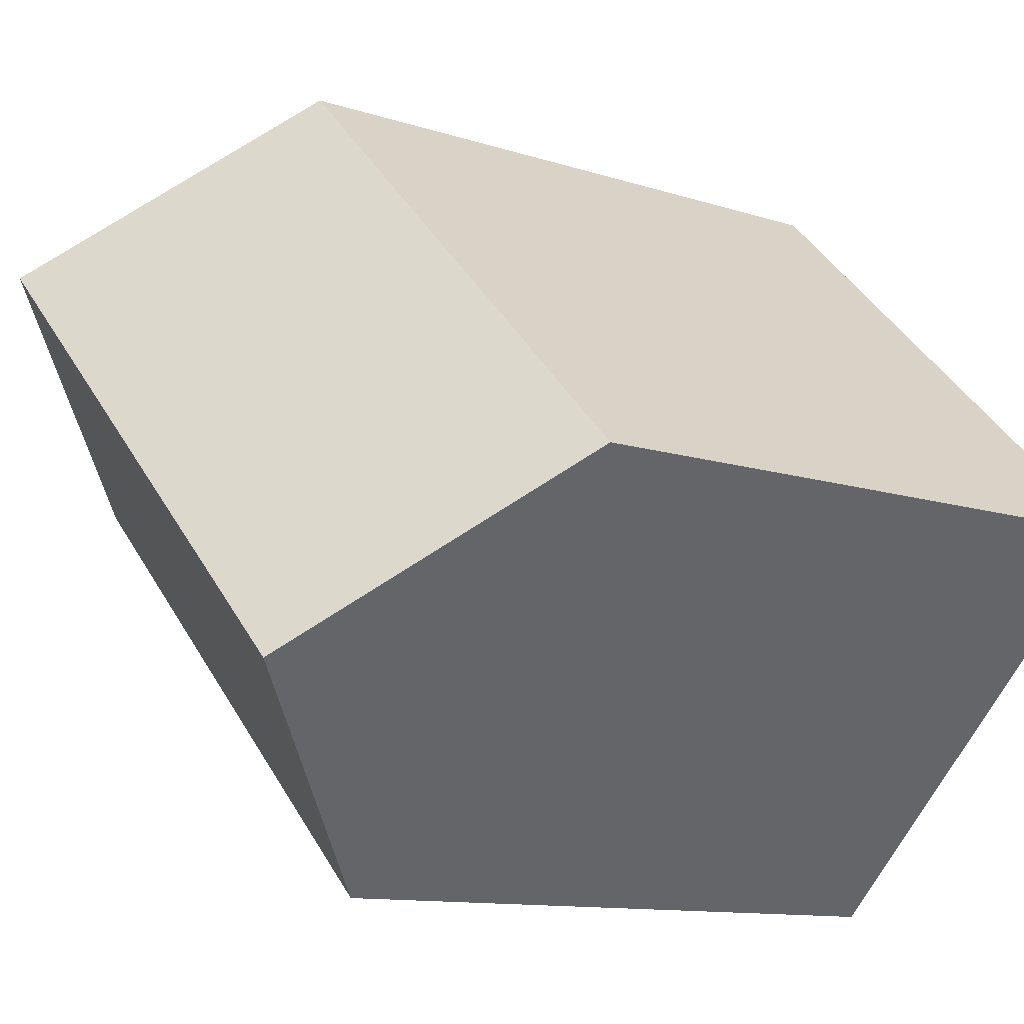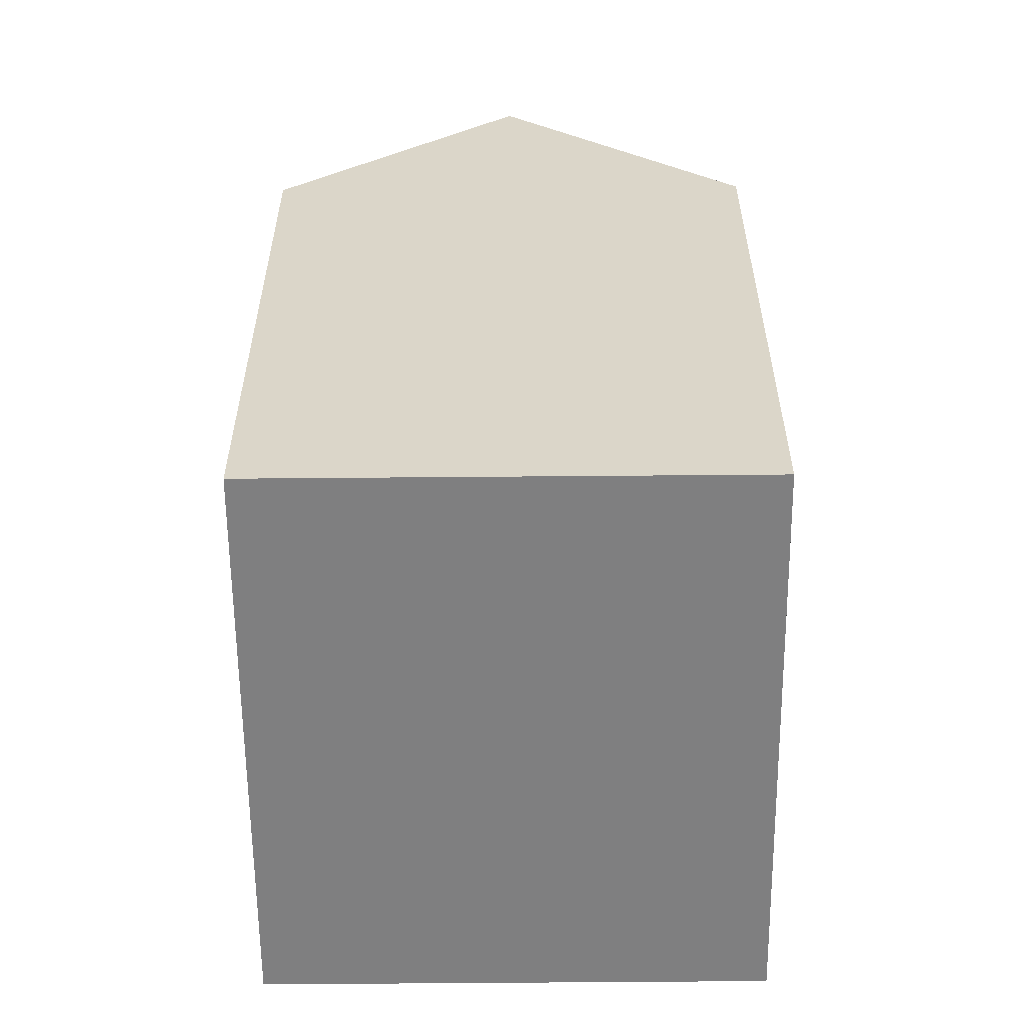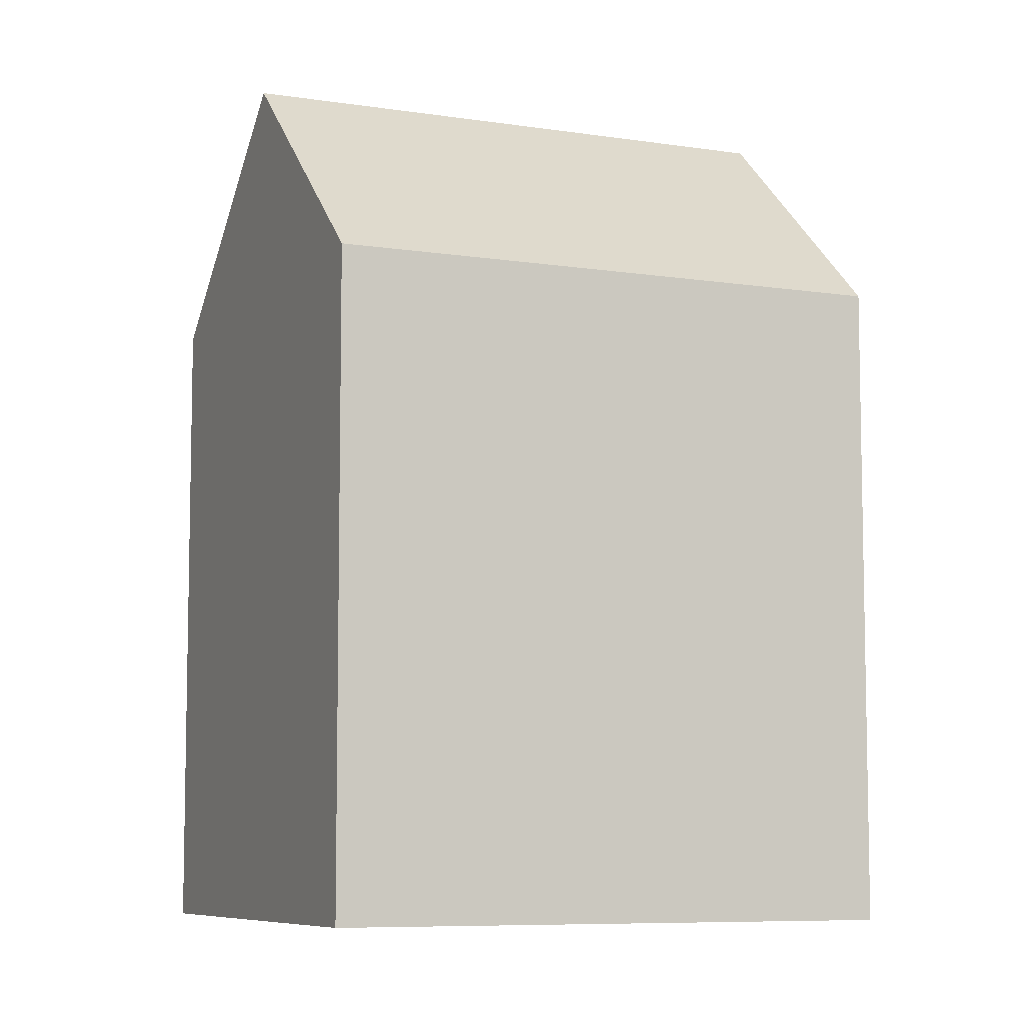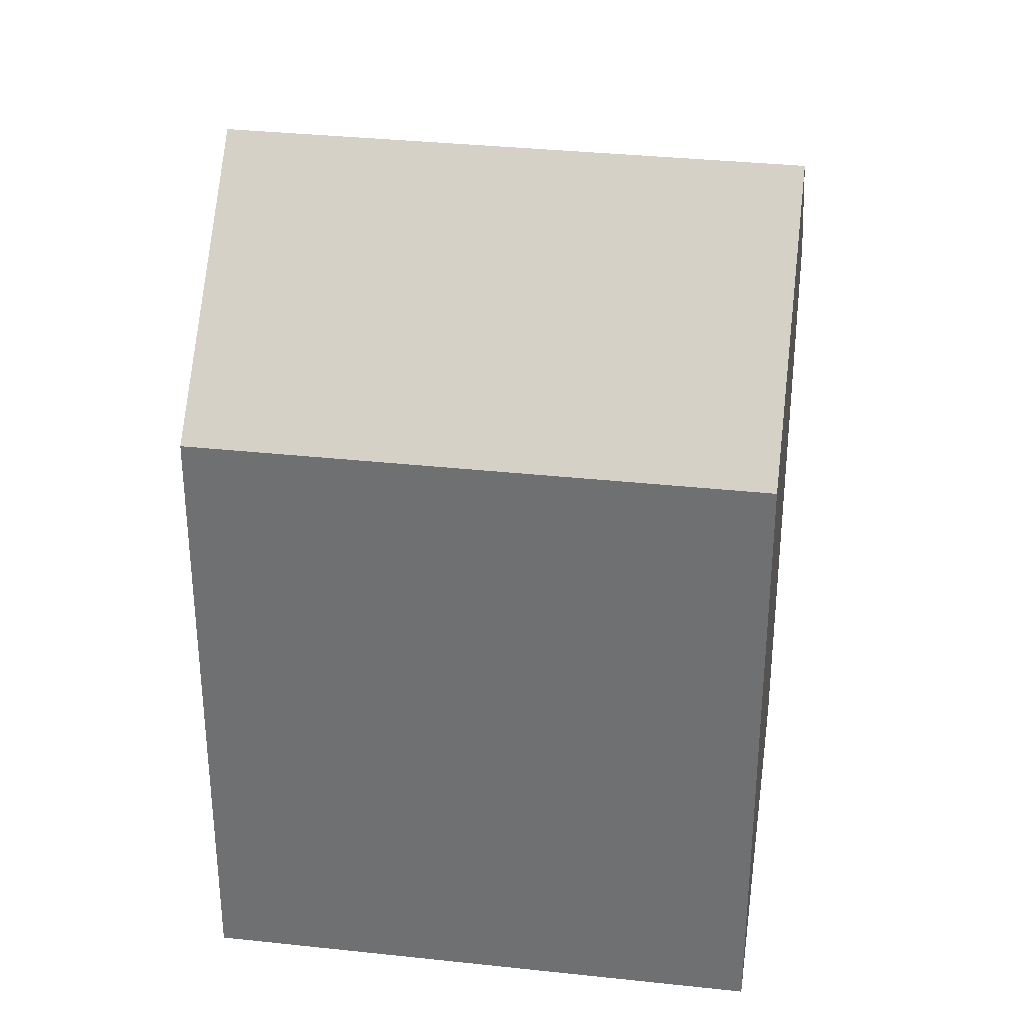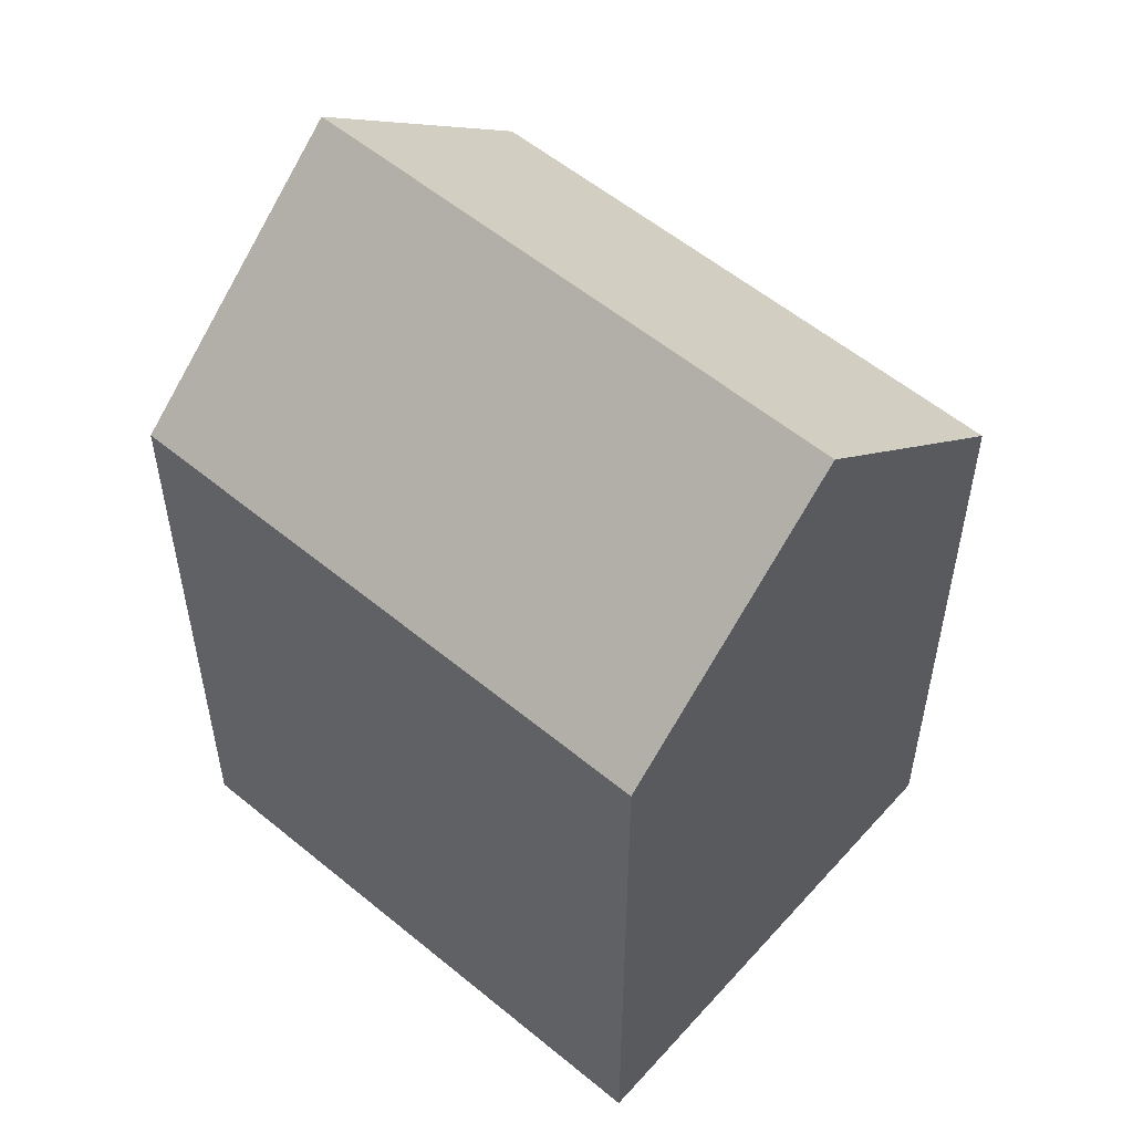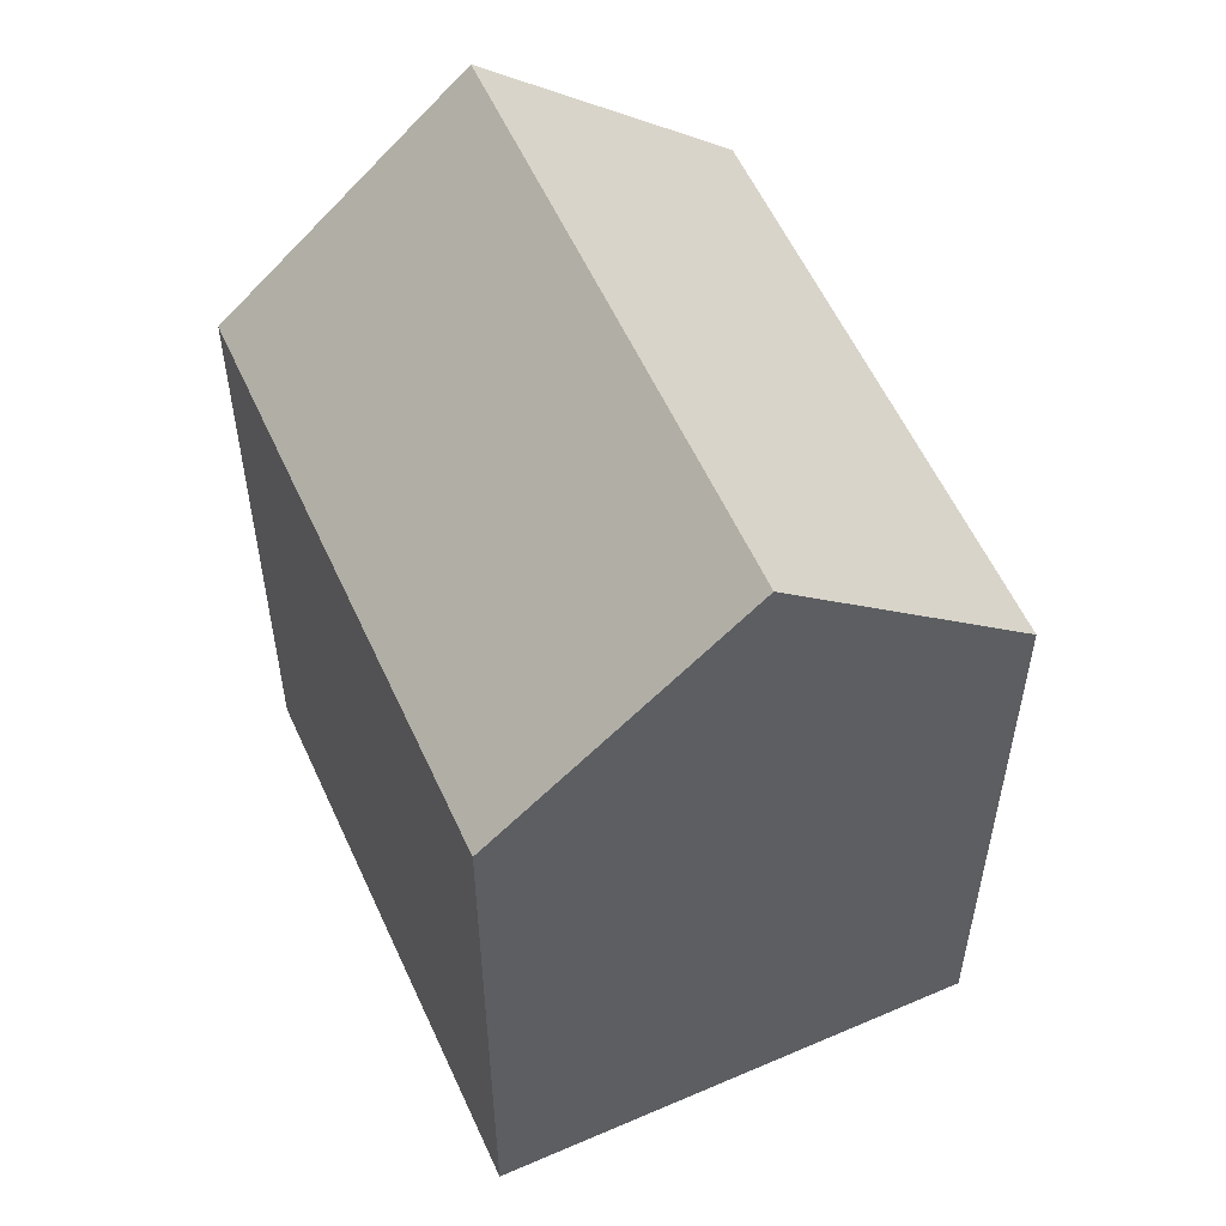
<metadata>
{"format":"obj","ext":"obj","renderer":"f3d","projection":"perspective","resolution":1024,"background":"white","views":[{"elev":-10.7,"azim":-130.0,"up":"+Z"},{"elev":-59.8,"azim":46.2,"up":"+Y"},{"elev":-7.6,"azim":-68.1,"up":"+Y"},{"elev":33.8,"azim":144.0,"up":"+Y"},{"elev":55.9,"azim":-3.4,"up":"+Y"},{"elev":57.0,"azim":-158.6,"up":"+Y"}]}
</metadata>
<code>
v  0.0003387 15.91 -0.0005042
v  14.41 21.31 5.514
v  4.283 21.31 -4.39
v  10.12 15.91 9.904
v  18.69 15.91 1.126
v  8.566 15.91 -8.779
v  14.41 -3.377e-16 5.515
v  18.69 -6.895e-17 1.126
v  10.12 -6.065e-16 9.904
v  4.283 2.688e-16 -4.389
v  0 0 0
v  8.566 5.375e-16 -8.778
g defaultobject
f 1 2 3
f 2 1 4
f 3 5 6
f 5 3 2
f 5 7 8
f 7 5 9
f 9 5 4
f 4 5 2
f 1 10 11
f 10 1 12
f 12 1 6
f 6 1 3
f 4 11 9
f 11 4 1
f 12 5 8
f 5 12 6
f 7 12 8
f 12 7 9
f 12 9 11
f 12 11 10

</code>
